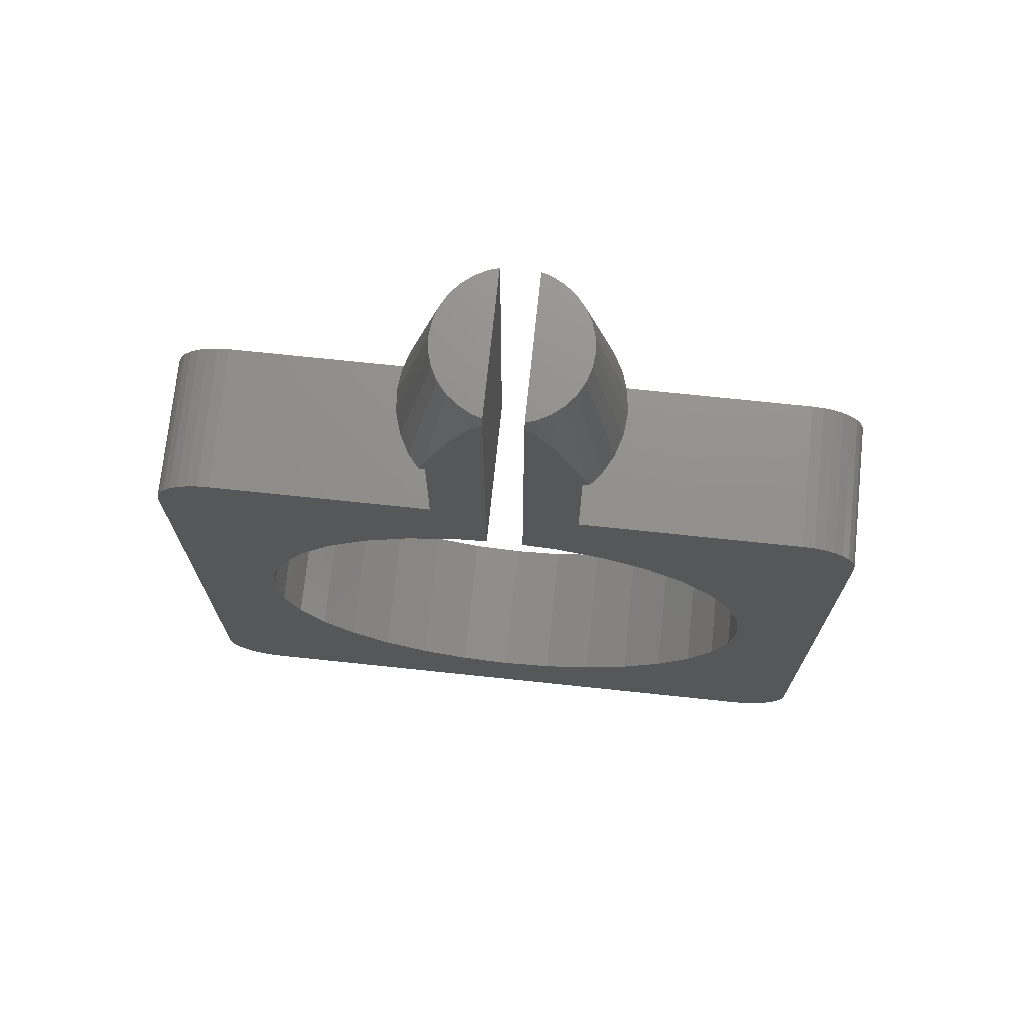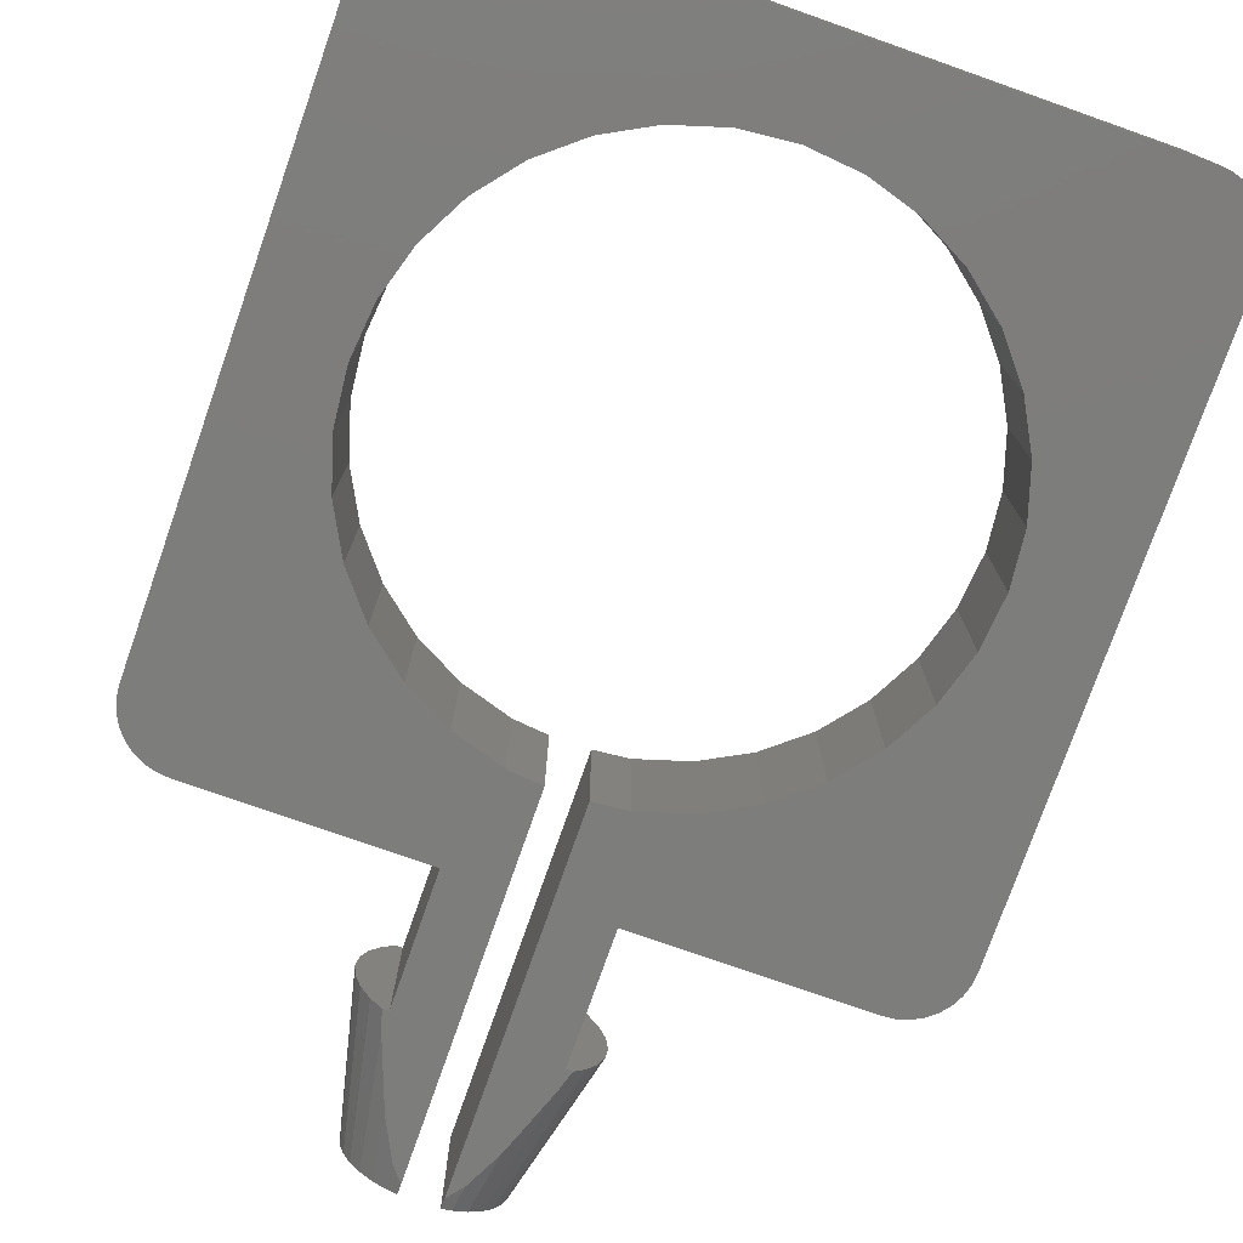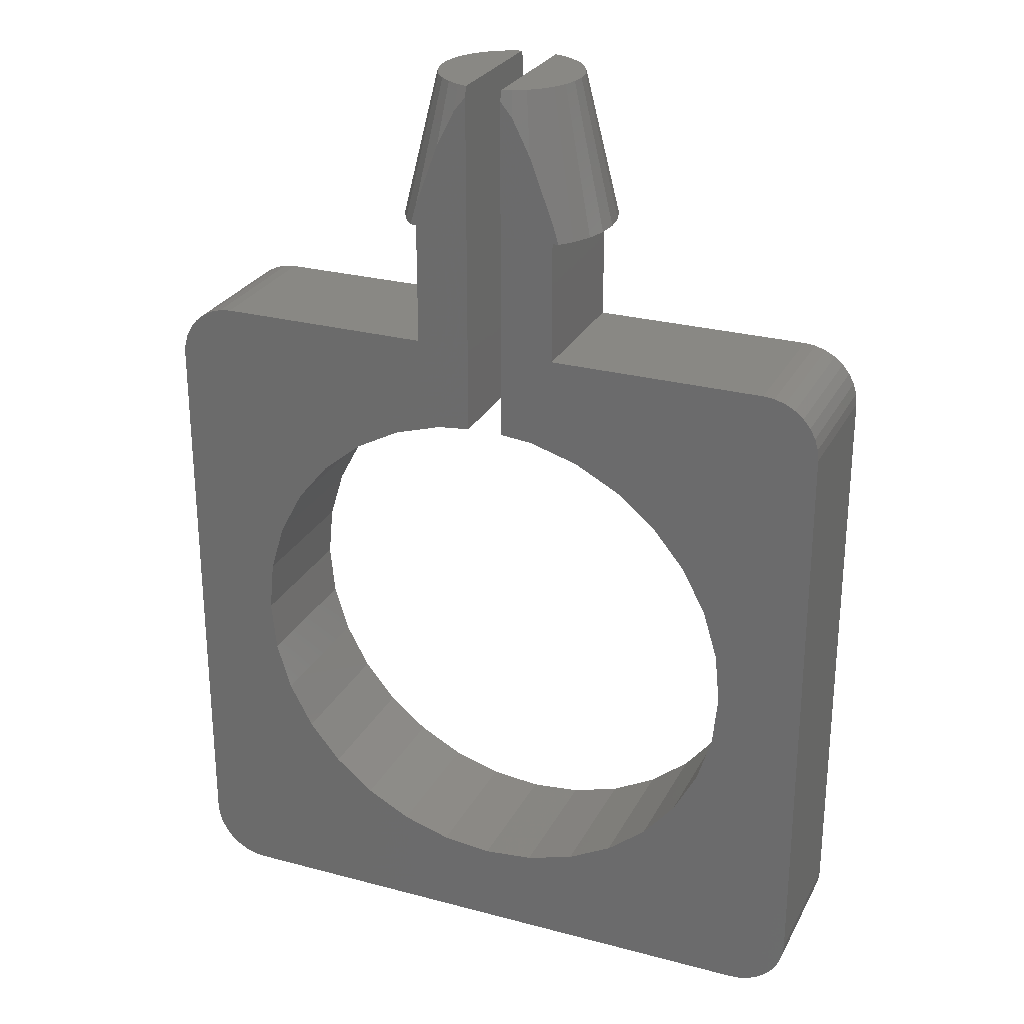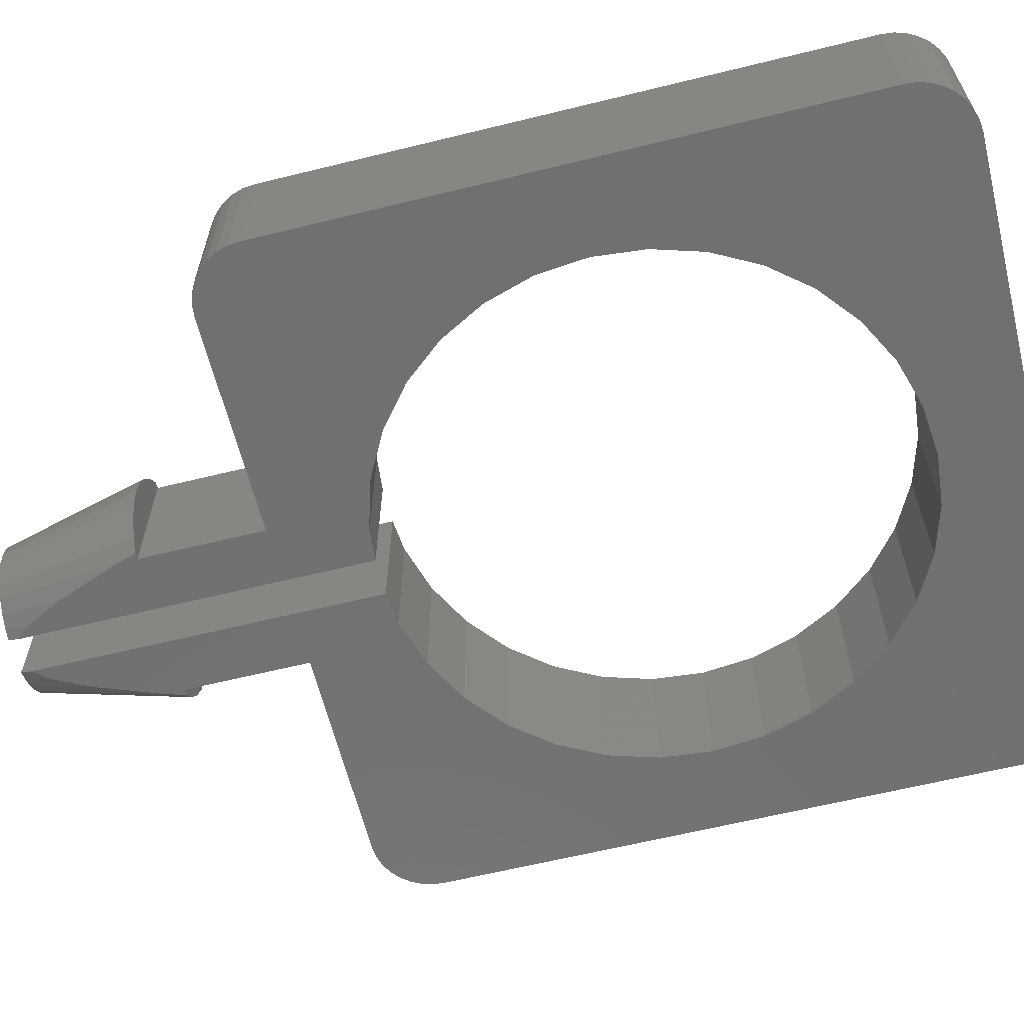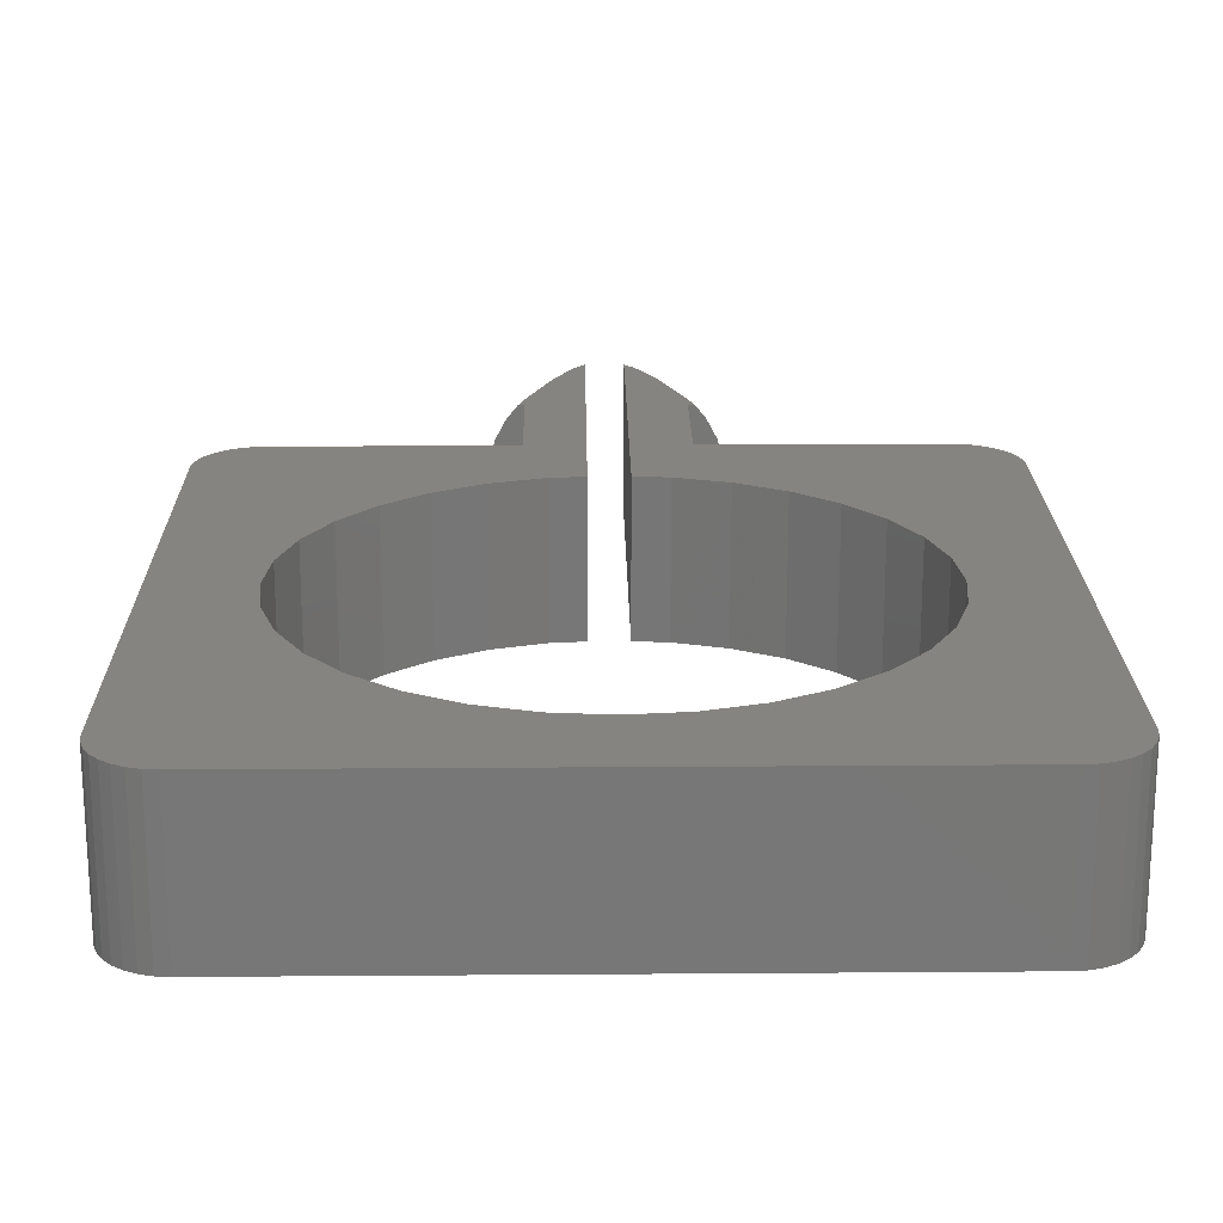
<metadata>
{"format":"stl","ext":"stl","renderer":"f3d","projection":"perspective","resolution":1024,"background":"white","views":[{"elev":72.6,"azim":-174.0,"up":"+Y"},{"elev":-76.6,"azim":-19.4,"up":"+Z"},{"elev":26.8,"azim":-157.4,"up":"+Y"},{"elev":-62.6,"azim":-76.0,"up":"+Z"},{"elev":20.1,"azim":-0.8,"up":"+Z"}]}
</metadata>
<code>
# stl→obj: 237 verts, 474 faces
v -12 -10 -2.5
v -11.96 -10.39 -2.5
v -12 -10 2.5
v -11.96 -10.39 2.5
v -12 10 -2.5
v -11.96 10.39 -2.5
v -11.85 10.77 -2.5
v -11.66 11.11 -2.5
v -11.41 11.41 -2.5
v -11.11 11.66 -2.5
v -10.77 11.85 -2.5
v -10.39 11.96 -2.5
v -10 12 -2.5
v -5 7.483 -2.5
v -2.5 12 -2.5
v -2.5 16.25 -2.5
v -0.625 16.25 -2.5
v -1.756 8.827 -2.5
v -0.625 8.938 -2.5
v -3.444 8.315 -2.5
v -6.364 6.364 -2.5
v -9 1.102e-15 -2.5
v -8.827 1.756 -2.5
v -7.483 5 -2.5
v -8.315 3.444 -2.5
v -8.827 -1.756 -2.5
v -8.315 -3.444 -2.5
v -7.483 -5 -2.5
v -6.364 -6.364 -2.5
v -5 -7.483 -2.5
v -3.444 -8.315 -2.5
v -1.756 -8.827 -2.5
v -1.653e-15 -9 -2.5
v 1.756 -8.827 -2.5
v 12 -10 -2.5
v 2.5 12 -2.5
v 7.483 5 -2.5
v 6.364 6.364 -2.5
v 3.444 -8.315 -2.5
v 5 7.483 -2.5
v 5 -7.483 -2.5
v 6.364 -6.364 -2.5
v 7.483 -5 -2.5
v 8.315 -3.444 -2.5
v 8.827 1.756 -2.5
v 10 12 -2.5
v 9 0 -2.5
v 3.444 8.315 -2.5
v 0.625 16.25 -2.5
v 2.5 16.25 -2.5
v 8.315 3.444 -2.5
v 10.39 11.96 -2.5
v 8.827 -1.756 -2.5
v 10.77 11.85 -2.5
v 11.11 11.66 -2.5
v 11.41 11.41 -2.5
v 11.66 11.11 -2.5
v 11.85 10.77 -2.5
v 11.96 10.39 -2.5
v 12 10 -2.5
v 11.96 -10.39 -2.5
v 11.85 -10.77 -2.5
v 11.66 -11.11 -2.5
v 11.41 -11.41 -2.5
v 11.11 -11.66 -2.5
v 10.77 -11.85 -2.5
v 10.39 -11.96 -2.5
v 10 -12 -2.5
v -10 -12 -2.5
v -10.39 -11.96 -2.5
v -10.77 -11.85 -2.5
v -11.11 -11.66 -2.5
v -11.41 -11.41 -2.5
v -11.66 -11.11 -2.5
v -11.85 -10.77 -2.5
v 1.756 8.827 -2.5
v 0.625 8.938 -2.5
v -12 10 2.5
v -11.66 -11.11 2.5
v -11.85 -10.77 2.5
v -11.41 -11.41 2.5
v -11.11 -11.66 2.5
v -10.77 -11.85 2.5
v -10.39 -11.96 2.5
v -10 -12 2.5
v -8.827 -1.756 2.5
v 1.756 -8.827 2.5
v -1.653e-15 -9 2.5
v -9 1.102e-15 2.5
v -8.827 1.756 2.5
v -8.315 3.444 2.5
v -0.625 8.938 2.5
v -2.5 16.94 2.5
v -2.5 16.25 2.5
v -1.929 18.45 2.5
v 6.364 -6.364 2.5
v 11.41 -11.41 2.5
v 11.66 -11.11 2.5
v 11.11 -11.66 2.5
v 10.77 -11.85 2.5
v 8.827 1.756 2.5
v 9 0 2.5
v 12 -10 2.5
v 8.827 -1.756 2.5
v 8.315 -3.444 2.5
v 10.39 -11.96 2.5
v 10 -12 2.5
v 5 -7.483 2.5
v -1.67 19.14 2.5
v -1.397 19.68 2.5
v -1.036 20.39 2.5
v -0.625 20.89 2.5
v 2.632 16.25 2.5
v 2.5 16.25 2.5
v 2.529 16.25 2.5
v 2.712 16.25 2.5
v 2.5 16.94 2.5
v 7.483 -5 2.5
v 11.96 -10.39 2.5
v 12 10 2.5
v 0.625 8.938 2.5
v 1.756 8.827 2.5
v 11.85 -10.77 2.5
v 3.444 8.315 2.5
v 5 7.483 2.5
v 6.364 6.364 2.5
v 7.483 5 2.5
v 8.315 3.444 2.5
v -2.5 12 2.5
v -1.756 -8.827 2.5
v 3.444 -8.315 2.5
v -3.444 -8.315 2.5
v -5 -7.483 2.5
v -6.364 -6.364 2.5
v -7.483 -5 2.5
v -8.315 -3.444 2.5
v -7.483 5 2.5
v -6.364 6.364 2.5
v -5 7.483 2.5
v -3.444 8.315 2.5
v -1.756 8.827 2.5
v -10 12 2.5
v -10.39 11.96 2.5
v -10.77 11.85 2.5
v -11.11 11.66 2.5
v -11.41 11.41 2.5
v -11.66 11.11 2.5
v -11.85 10.77 2.5
v -11.96 10.39 2.5
v -2.632 16.25 2.5
v -2.529 16.25 2.5
v -2.712 16.25 2.5
v 0.625 20.89 2.5
v 1.397 19.68 2.5
v 1.036 20.39 2.5
v 1.67 19.14 2.5
v 1.929 18.45 2.5
v 2.5 12 2.5
v 10.39 11.96 2.5
v 10 12 2.5
v 10.77 11.85 2.5
v 11.11 11.66 2.5
v 11.41 11.41 2.5
v 11.66 11.11 2.5
v 11.85 10.77 2.5
v 11.96 10.39 2.5
v 2.5 16.25 0.03248
v 2.5 16.25 -0.7218
v 2.5 16.25 2.004
v 0.625 16.25 -0.7218
v 0.625 21.25 2.41
v 0.625 21.25 -2.41
v 0.625 20.89 -2.5
v 0.625 16.25 -2.012
v -0.625 16.25 -0.7218
v -0.625 16.25 -1.633
v -0.625 20.89 -2.5
v -0.625 21.25 -2.41
v -0.625 21.25 2.41
v -2.5 16.25 -0.7218
v -2.5 16.25 2.004
v -3.418 16.25 1.416
v -3.629 16.25 -0.7218
v -3.076 16.25 2.056
v -1.768 21.25 1.768
v -1.389 21.25 2.079
v -0.9567 21.25 2.31
v 0.9567 21.25 2.31
v 1.389 21.25 2.079
v 1.768 21.25 1.768
v 3.076 16.25 2.056
v 3.418 16.25 1.416
v 3.629 16.25 -0.7218
v 2.678 16.25 -2.5
v 2.233 16.25 -2.5
v 1.036 20.39 -2.5
v 1.397 19.68 -2.5
v 1.67 19.14 -2.5
v 2.351 17.33 -2.5
v 2.5 16.94 -2.5
v 2.565 16.72 -2.5
v 2.712 16.25 -2.5
v 0.9567 21.25 -2.31
v 2.079 21.25 1.389
v 2.31 21.25 0.9567
v 2.452 21.25 0.4877
v 2.5 21.25 5.551e-16
v 2.452 21.25 -0.4877
v 2.31 21.25 -0.9567
v 2.079 21.25 -1.389
v 1.768 21.25 -1.768
v 1.389 21.25 -2.079
v -2.5 21.25 2.489e-16
v -2.452 21.25 0.4877
v -2.452 21.25 -0.4877
v -2.31 21.25 0.9567
v -2.079 21.25 1.389
v -0.9567 21.25 -2.31
v -1.389 21.25 -2.079
v -1.768 21.25 -1.768
v -2.079 21.25 -1.389
v -2.31 21.25 -0.9567
v -1.036 20.39 -2.5
v -2.712 16.25 -2.5
v -2.5 16.94 -2.5
v -2.678 16.25 -2.5
v -1.929 18.45 -2.5
v -1.67 19.14 -2.5
v -1.397 19.68 -2.5
v -3.7 16.25 -1.008e-15
v -3.629 16.25 0.7218
v -3.076 16.25 -2.056
v -3.418 16.25 -1.416
v 3.629 16.25 0.7218
v 3.7 16.25 -5.551e-16
v 3.418 16.25 -1.416
v 3.076 16.25 -2.056
f 1 2 3
f 3 2 4
f 1 5 2
f 2 5 6
f 2 6 7
f 2 7 8
f 2 8 9
f 2 9 10
f 2 10 11
f 2 11 12
f 2 12 13
f 14 13 15
f 15 16 17
f 18 17 19
f 20 17 18
f 21 13 14
f 22 2 23
f 24 13 21
f 25 13 24
f 23 13 25
f 2 13 23
f 26 2 22
f 27 2 26
f 28 2 27
f 2 28 29
f 29 30 2
f 30 31 2
f 31 32 2
f 32 33 2
f 33 34 2
f 34 35 2
f 36 37 38
f 39 35 34
f 36 38 40
f 41 35 39
f 42 35 41
f 43 35 42
f 44 35 43
f 45 46 47
f 36 40 48
f 36 49 50
f 46 37 36
f 46 51 37
f 51 46 45
f 47 46 52
f 47 52 53
f 53 52 54
f 53 54 55
f 53 55 56
f 53 56 57
f 53 57 58
f 53 58 59
f 53 59 60
f 53 60 35
f 53 35 44
f 2 35 61
f 2 61 62
f 2 62 63
f 2 63 64
f 2 64 65
f 2 65 66
f 2 66 67
f 2 67 68
f 2 68 69
f 2 69 70
f 2 70 71
f 2 71 72
f 2 72 73
f 2 73 74
f 2 74 75
f 15 17 20
f 14 15 20
f 49 36 48
f 49 48 76
f 49 76 77
f 1 3 5
f 5 3 78
f 78 3 4
f 79 78 80
f 80 78 4
f 81 78 79
f 82 78 81
f 83 78 82
f 84 78 83
f 85 78 84
f 86 78 85
f 87 88 85
f 89 90 78
f 90 91 78
f 92 93 94
f 92 95 93
f 96 97 98
f 96 99 97
f 96 100 99
f 101 102 103
f 102 104 103
f 104 105 103
f 96 106 100
f 96 107 106
f 96 108 107
f 92 109 95
f 92 110 109
f 92 111 110
f 92 112 111
f 113 114 115
f 116 114 113
f 117 114 116
f 118 119 103
f 105 118 103
f 120 121 122
f 118 123 119
f 120 122 124
f 118 96 123
f 120 124 125
f 120 125 126
f 120 126 127
f 120 127 128
f 120 101 103
f 120 128 101
f 123 96 98
f 92 129 78
f 86 89 78
f 88 130 85
f 107 108 131
f 107 87 85
f 107 131 87
f 130 132 85
f 132 133 85
f 133 134 85
f 134 135 85
f 135 136 85
f 136 86 85
f 137 138 78
f 137 78 91
f 92 94 129
f 139 78 138
f 140 78 139
f 141 78 140
f 92 78 141
f 129 142 78
f 143 78 142
f 144 78 143
f 145 78 144
f 146 78 145
f 147 78 146
f 148 78 147
f 149 78 148
f 94 150 151
f 94 152 150
f 94 93 152
f 153 154 155
f 153 156 154
f 153 157 156
f 153 117 157
f 153 114 117
f 153 158 114
f 158 159 160
f 158 161 159
f 158 162 161
f 158 163 162
f 158 164 163
f 158 165 164
f 158 166 165
f 158 120 166
f 158 121 120
f 153 121 158
f 2 75 4
f 4 75 80
f 75 74 80
f 80 74 79
f 74 73 79
f 79 73 81
f 81 73 72
f 82 81 72
f 82 72 71
f 83 82 71
f 83 71 70
f 84 83 70
f 84 70 69
f 85 84 69
f 85 69 68
f 107 85 68
f 107 68 67
f 106 107 67
f 106 67 66
f 100 106 66
f 100 66 65
f 99 100 65
f 99 65 64
f 97 99 64
f 97 64 63
f 98 97 63
f 98 63 62
f 123 98 62
f 123 62 61
f 119 123 61
f 119 61 35
f 103 119 35
f 103 35 60
f 120 103 60
f 60 59 166
f 120 60 166
f 59 58 165
f 166 59 165
f 58 57 164
f 165 58 164
f 57 56 163
f 164 57 163
f 55 162 56
f 56 162 163
f 54 161 55
f 55 161 162
f 52 159 54
f 54 159 161
f 46 160 52
f 52 160 159
f 36 158 46
f 46 158 160
f 158 36 50
f 167 158 168
f 168 158 50
f 169 158 167
f 114 158 169
f 49 170 50
f 50 170 168
f 153 171 121
f 121 171 172
f 121 172 173
f 174 173 49
f 170 173 174
f 121 173 170
f 121 49 77
f 49 121 170
f 76 122 121
f 77 76 121
f 48 124 122
f 76 48 122
f 40 125 124
f 48 40 124
f 38 126 125
f 40 38 125
f 127 126 37
f 37 126 38
f 128 127 51
f 51 127 37
f 101 128 45
f 45 128 51
f 102 101 47
f 47 101 45
f 102 47 104
f 104 47 53
f 104 53 105
f 105 53 44
f 105 44 118
f 118 44 43
f 118 43 96
f 96 43 42
f 96 42 108
f 108 42 41
f 108 41 131
f 131 41 39
f 131 39 87
f 87 39 34
f 87 34 88
f 88 34 33
f 88 33 130
f 130 33 32
f 130 32 132
f 132 32 31
f 132 31 133
f 133 31 30
f 133 30 134
f 134 30 29
f 135 134 29
f 28 135 29
f 136 135 28
f 27 136 28
f 86 136 27
f 26 86 27
f 89 86 26
f 22 89 26
f 23 90 89
f 22 23 89
f 25 91 90
f 23 25 90
f 24 137 91
f 25 24 91
f 21 138 137
f 24 21 137
f 14 139 138
f 21 14 138
f 20 140 139
f 14 20 139
f 18 141 140
f 20 18 140
f 19 92 141
f 18 19 141
f 17 175 176
f 17 175 92
f 17 177 175
f 177 178 175
f 178 179 175
f 179 112 175
f 112 92 175
f 92 19 17
f 16 180 17
f 17 180 175
f 15 129 16
f 16 129 94
f 16 94 181
f 16 181 180
f 13 142 15
f 15 142 129
f 12 143 13
f 13 143 142
f 11 144 12
f 12 144 143
f 10 145 11
f 11 145 144
f 9 146 10
f 10 146 145
f 8 147 9
f 9 147 146
f 7 148 8
f 8 148 147
f 6 149 7
f 7 149 148
f 5 78 6
f 6 78 149
f 182 183 181
f 151 182 94
f 94 182 181
f 184 182 151
f 150 184 151
f 152 184 150
f 184 152 185
f 185 152 93
f 185 93 95
f 185 95 109
f 186 185 109
f 186 109 110
f 186 110 111
f 187 186 111
f 187 111 112
f 179 187 112
f 171 153 155
f 188 171 155
f 189 188 155
f 154 189 155
f 156 189 154
f 190 189 156
f 157 190 156
f 117 190 157
f 191 190 117
f 116 191 117
f 116 113 191
f 113 115 192
f 191 113 192
f 115 114 169
f 192 115 193
f 193 115 169
f 193 169 167
f 193 167 168
f 168 170 174
f 194 168 195
f 195 168 174
f 193 168 194
f 195 174 49
f 49 173 195
f 195 173 196
f 195 196 197
f 195 197 198
f 195 198 199
f 195 199 200
f 195 200 201
f 195 201 202
f 195 202 194
f 173 172 196
f 196 172 203
f 172 171 203
f 203 171 188
f 203 188 189
f 203 189 190
f 203 190 204
f 203 204 205
f 203 205 206
f 203 206 207
f 203 207 208
f 203 208 209
f 203 209 210
f 203 210 211
f 203 211 212
f 213 214 215
f 215 214 216
f 215 216 217
f 215 217 185
f 215 185 186
f 215 186 187
f 215 187 179
f 215 179 178
f 215 178 218
f 215 218 219
f 215 219 220
f 215 220 221
f 215 221 222
f 223 218 177
f 177 218 178
f 224 225 226
f 226 225 227
f 226 227 228
f 226 228 229
f 226 229 223
f 226 223 177
f 226 177 17
f 176 183 226
f 17 176 226
f 180 183 176
f 175 180 176
f 181 183 180
f 182 230 183
f 231 230 182
f 216 231 182
f 216 182 217
f 217 182 184
f 226 183 232
f 224 226 232
f 232 183 233
f 233 183 215
f 183 230 215
f 217 184 185
f 204 190 191
f 192 204 191
f 206 205 192
f 234 206 192
f 234 192 235
f 235 192 193
f 205 204 192
f 236 208 193
f 193 237 236
f 193 194 202
f 237 193 202
f 193 207 235
f 193 208 207
f 201 210 237
f 202 201 237
f 200 211 210
f 201 200 210
f 212 211 199
f 199 211 200
f 198 212 199
f 197 212 198
f 203 212 196
f 196 212 197
f 237 210 236
f 236 210 209
f 236 209 208
f 235 207 234
f 207 206 234
f 222 233 215
f 215 230 213
f 221 233 222
f 232 233 221
f 220 232 221
f 232 220 224
f 224 220 225
f 227 225 220
f 227 220 228
f 228 220 219
f 229 219 223
f 223 219 218
f 229 228 219
f 214 231 216
f 213 231 214
f 213 230 231

</code>
